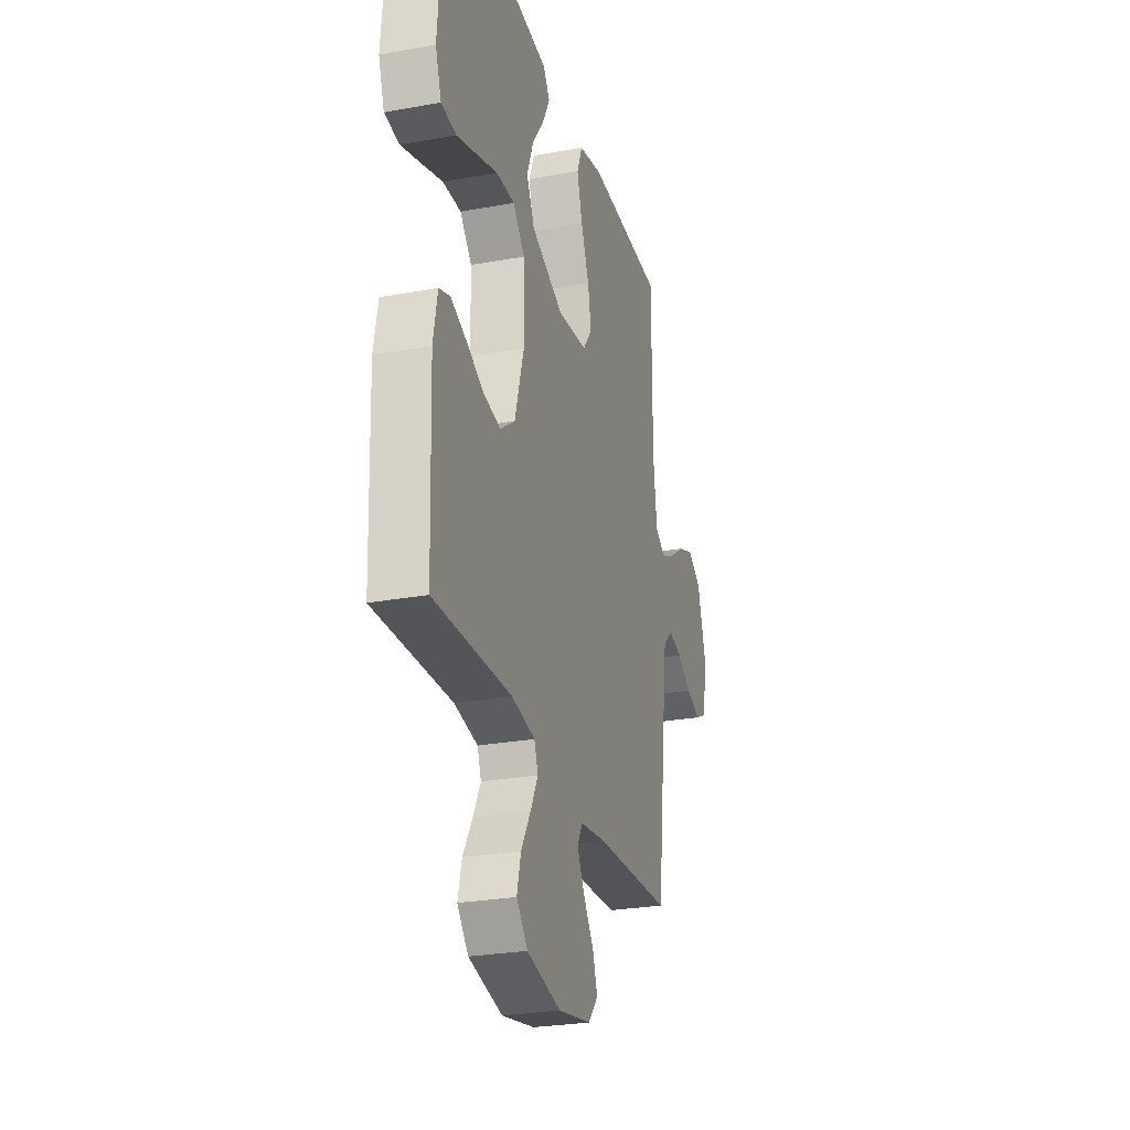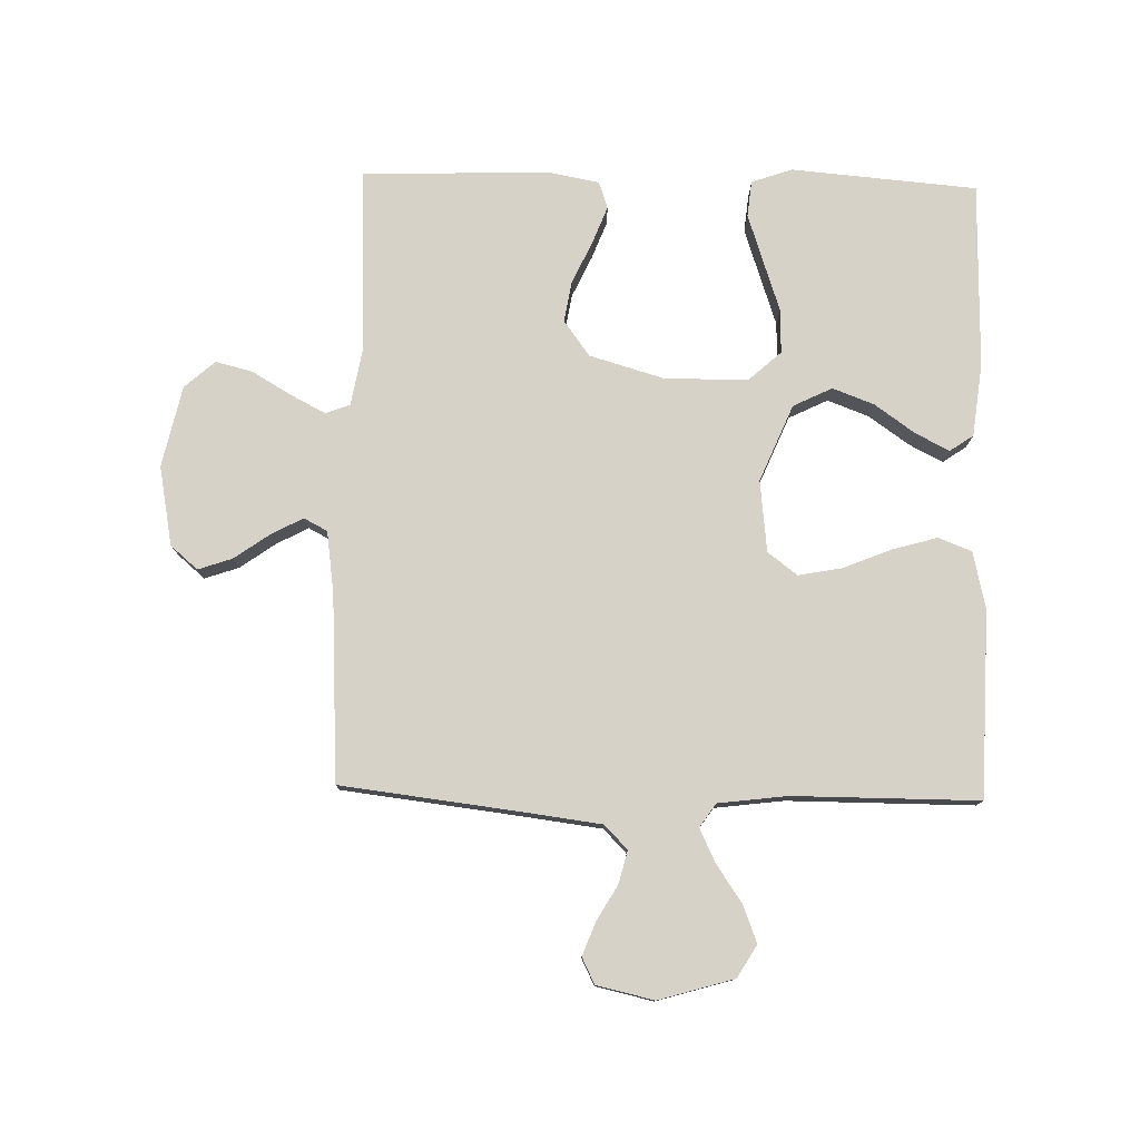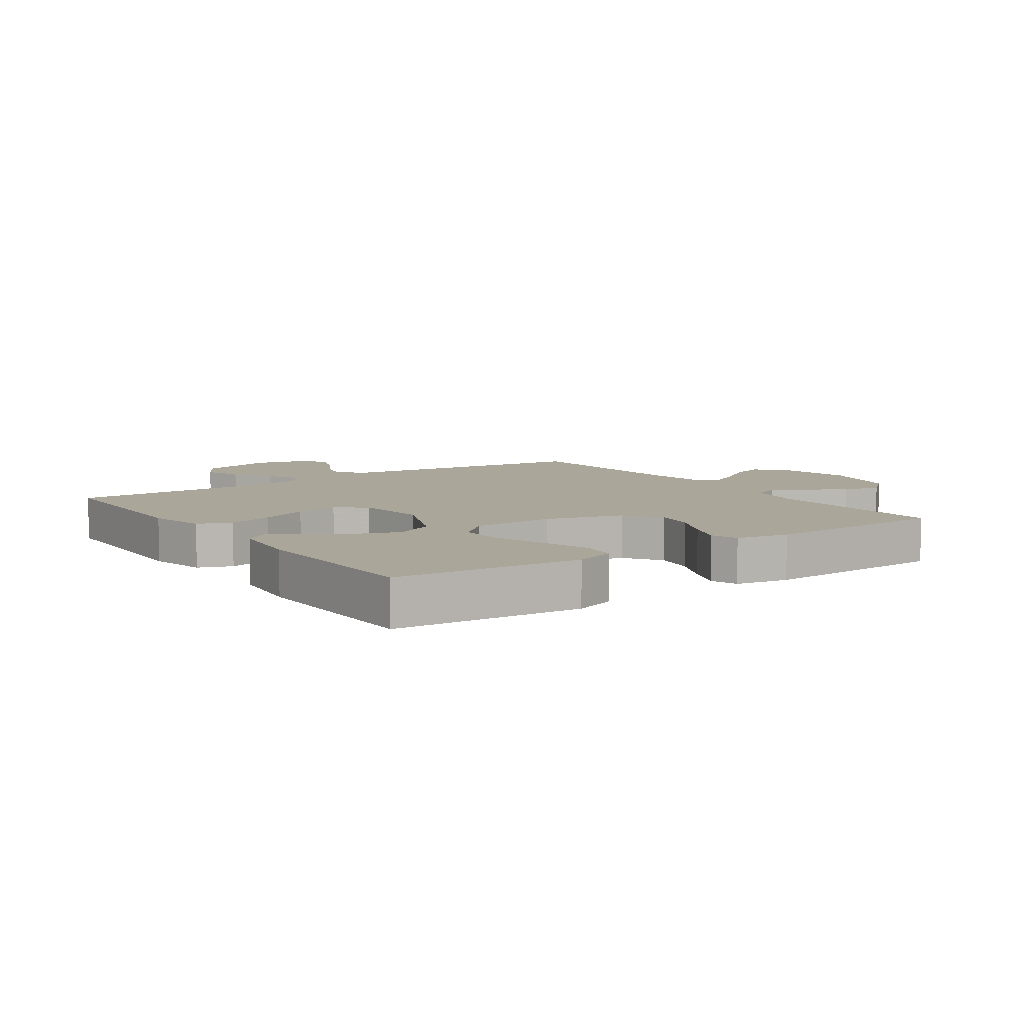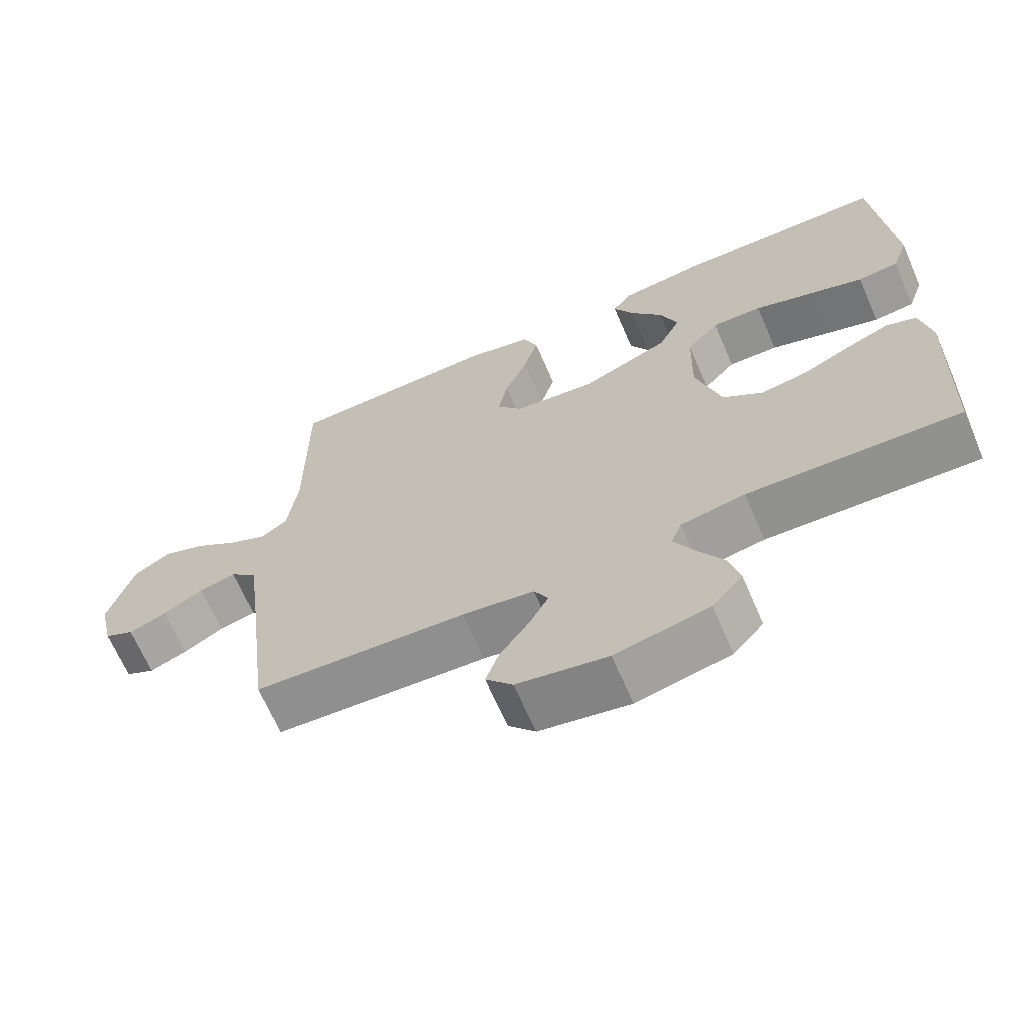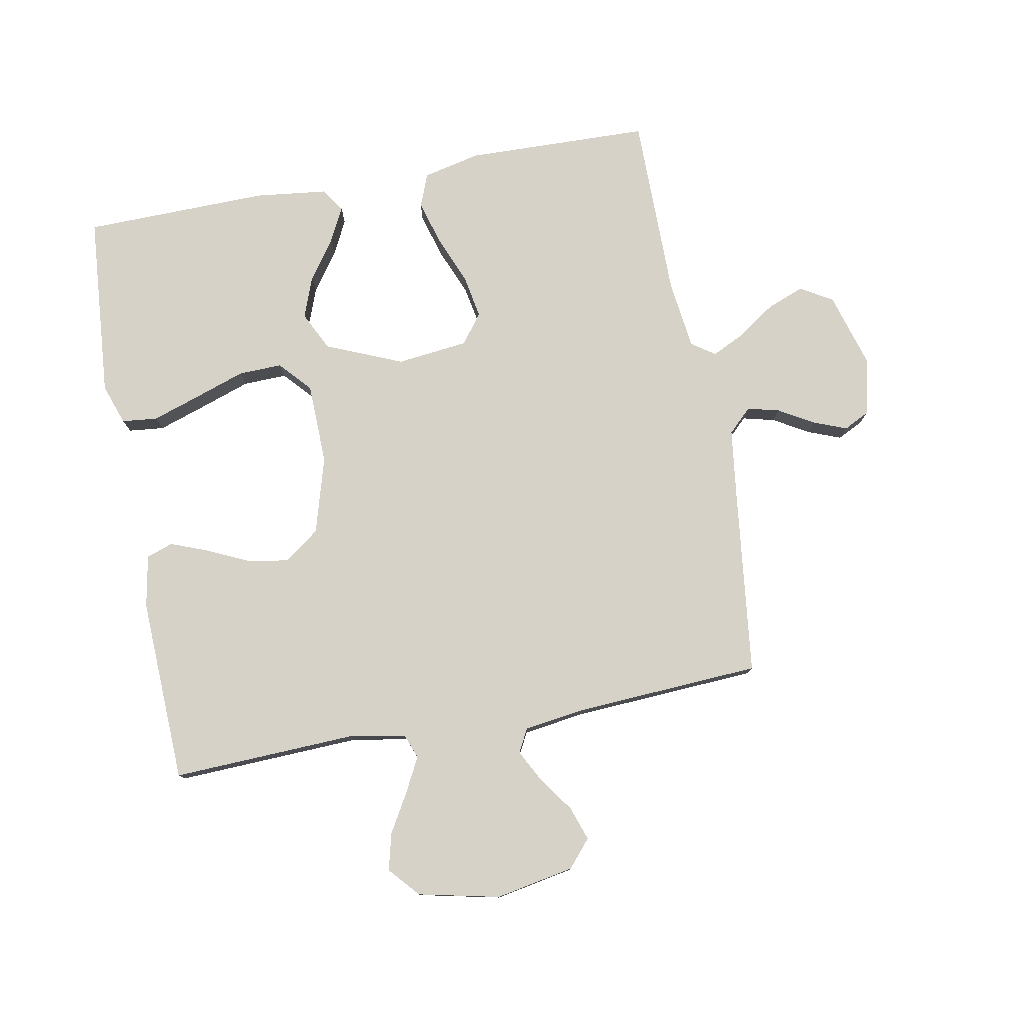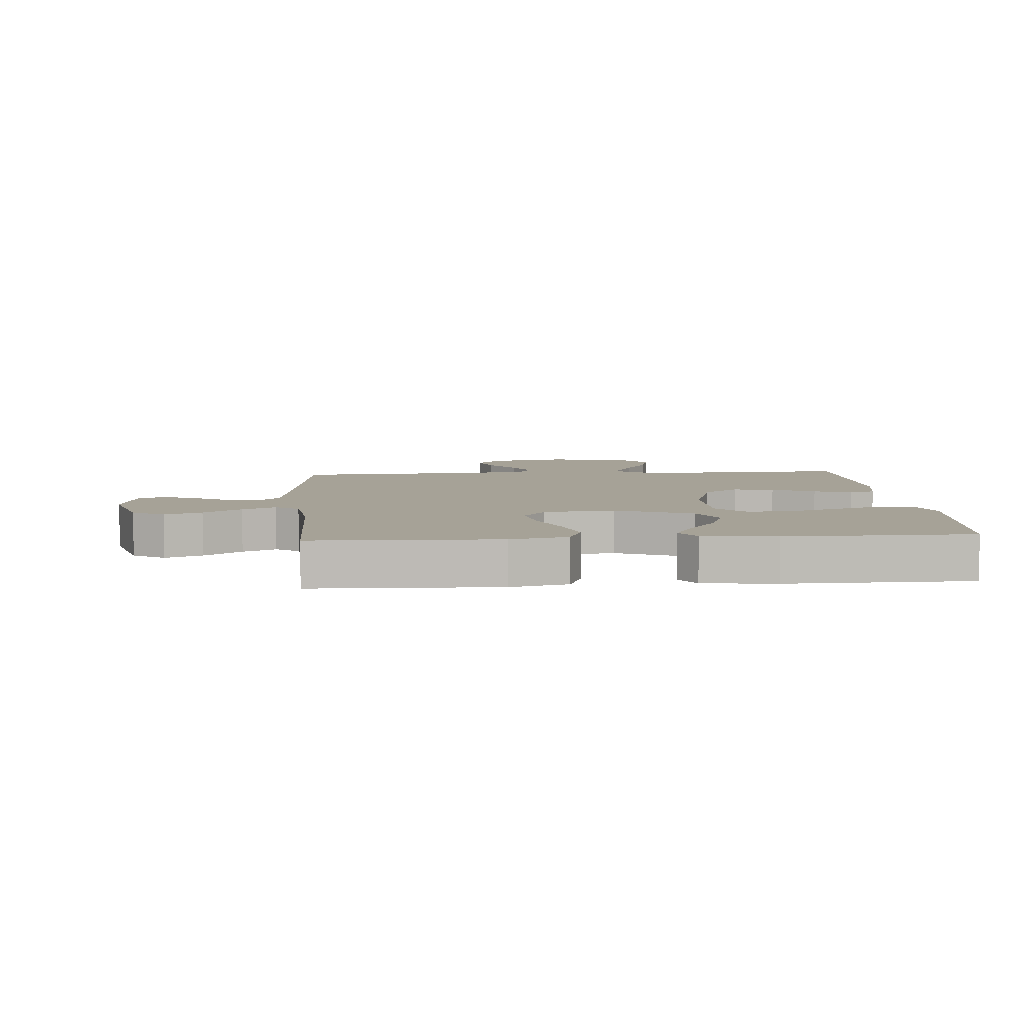
<metadata>
{"format":"obj","ext":"obj","renderer":"f3d","projection":"perspective","resolution":1024,"background":"white","views":[{"elev":-26.8,"azim":105.9,"up":"+Z"},{"elev":78.1,"azim":-88.6,"up":"+Y"},{"elev":7.8,"azim":55.2,"up":"+Y"},{"elev":-67.1,"azim":23.4,"up":"+Z"},{"elev":78.5,"azim":169.4,"up":"+Y"},{"elev":6.5,"azim":-4.3,"up":"+Y"}]}
</metadata>
<code>
v -0.5 0.07 -0.5
v -0.536 0.07 -0.2
v -0.551 0.07 -0.084
v -0.589 0.07 -0.047
v -0.641 0.07 -0.06
v -0.698 0.07 -0.093
v -0.752 0.07 -0.114
v -0.794 0.07 -0.093
v -0.815 0.07 0
v -0.779 0.07 0.122
v -0.727 0.07 0.153
v -0.667 0.07 0.13
v -0.606 0.07 0.088
v -0.552 0.07 0.062
v -0.514 0.07 0.088
v -0.5 0.07 0.2
v -0.5 0.07 0.5
v -0.2 0.07 0.508
v -0.107 0.07 0.487
v -0.086 0.07 0.433
v -0.107 0.07 0.36
v -0.139 0.07 0.282
v -0.152 0.07 0.212
v -0.116 0.07 0.164
v 0 0.07 0.151
v 0.124 0.07 0.203
v 0.155 0.07 0.266
v 0.13 0.07 0.333
v 0.084 0.07 0.398
v 0.056 0.07 0.453
v 0.082 0.07 0.491
v 0.2 0.07 0.505
v 0.5 0.07 0.5
v 0.525 0.07 0.2
v 0.502 0.07 0.134
v 0.444 0.07 0.128
v 0.366 0.07 0.154
v 0.284 0.07 0.182
v 0.213 0.07 0.184
v 0.167 0.07 0.133
v 0.164 0.07 0
v 0.2 0.07 -0.124
v 0.257 0.07 -0.166
v 0.323 0.07 -0.155
v 0.392 0.07 -0.123
v 0.452 0.07 -0.1
v 0.495 0.07 -0.115
v 0.511 0.07 -0.2
v 0.5 0.07 -0.5
v 0.2 0.07 -0.488
v 0.109 0.07 -0.504
v 0.094 0.07 -0.544
v 0.123 0.07 -0.6
v 0.16 0.07 -0.663
v 0.175 0.07 -0.723
v 0.132 0.07 -0.772
v 0 0.07 -0.801
v -0.128 0.07 -0.777
v -0.166 0.07 -0.733
v -0.147 0.07 -0.678
v -0.106 0.07 -0.62
v -0.079 0.07 -0.569
v -0.099 0.07 -0.531
v -0.2 0.07 -0.517
v -0.5 0 -0.5
v -0.536 0 -0.2
v -0.551 0 -0.084
v -0.589 0 -0.047
v -0.641 0 -0.06
v -0.698 0 -0.093
v -0.752 0 -0.114
v -0.794 0 -0.093
v -0.815 0 0
v -0.779 0 0.122
v -0.727 0 0.153
v -0.667 0 0.13
v -0.606 0 0.088
v -0.552 0 0.062
v -0.514 0 0.088
v -0.5 0 0.2
v -0.5 0 0.5
v -0.2 0 0.508
v -0.107 0 0.487
v -0.086 0 0.433
v -0.107 0 0.36
v -0.139 0 0.282
v -0.152 0 0.212
v -0.116 0 0.164
v 0 0 0.151
v 0.124 0 0.203
v 0.155 0 0.266
v 0.13 0 0.333
v 0.084 0 0.398
v 0.056 0 0.453
v 0.082 0 0.491
v 0.2 0 0.505
v 0.5 0 0.5
v 0.525 0 0.2
v 0.502 0 0.134
v 0.444 0 0.128
v 0.366 0 0.154
v 0.284 0 0.182
v 0.213 0 0.184
v 0.167 0 0.133
v 0.164 0 0
v 0.2 0 -0.124
v 0.257 0 -0.166
v 0.323 0 -0.155
v 0.392 0 -0.123
v 0.452 0 -0.1
v 0.495 0 -0.115
v 0.511 0 -0.2
v 0.5 0 -0.5
v 0.2 0 -0.488
v 0.109 0 -0.504
v 0.094 0 -0.544
v 0.123 0 -0.6
v 0.16 0 -0.663
v 0.175 0 -0.723
v 0.132 0 -0.772
v 0 0 -0.801
v -0.128 0 -0.777
v -0.166 0 -0.733
v -0.147 0 -0.678
v -0.106 0 -0.62
v -0.079 0 -0.569
v -0.099 0 -0.531
v -0.2 0 -0.517
f 59 60 61
f 58 59 61
f 57 58 61
f 56 57 61
f 55 56 61
f 54 55 61
f 53 54 61
f 52 53 61 62
f 51 52 62 63
f 48 49 50
f 47 48 50
f 46 47 50
f 45 46 50
f 44 45 50
f 51 63 64
f 50 51 64
f 44 50 64
f 43 44 64
f 36 37 38
f 35 36 38
f 34 35 38
f 33 34 38
f 32 33 38
f 31 32 38
f 30 31 38
f 29 30 38
f 28 29 38
f 27 28 38 39
f 26 27 39 40
f 20 21 22
f 19 20 22
f 18 19 22
f 17 18 22
f 16 17 22
f 15 16 22 23
f 14 15 23 24
f 11 12 13
f 10 11 13
f 9 10 13
f 8 9 13
f 7 8 13
f 6 7 13
f 5 6 13
f 4 5 13 14
f 14 24 25
f 4 14 25
f 3 4 25
f 64 1 2
f 43 64 2
f 42 43 2
f 26 40 41
f 25 26 41
f 25 41 42
f 3 25 42
f 2 3 42
f 125 124 123
f 125 123 122
f 125 122 121
f 125 121 120
f 125 120 119
f 125 119 118
f 125 118 117
f 126 125 117 116
f 127 126 116 115
f 114 113 112
f 114 112 111
f 114 111 110
f 114 110 109
f 114 109 108
f 128 127 115
f 128 115 114
f 128 114 108
f 128 108 107
f 102 101 100
f 102 100 99
f 102 99 98
f 102 98 97
f 102 97 96
f 102 96 95
f 102 95 94
f 102 94 93
f 102 93 92
f 103 102 92 91
f 104 103 91 90
f 86 85 84
f 86 84 83
f 86 83 82
f 86 82 81
f 86 81 80
f 87 86 80 79
f 88 87 79 78
f 77 76 75
f 77 75 74
f 77 74 73
f 77 73 72
f 77 72 71
f 77 71 70
f 77 70 69
f 78 77 69 68
f 89 88 78
f 89 78 68
f 89 68 67
f 66 65 128
f 66 128 107
f 66 107 106
f 105 104 90
f 105 90 89
f 106 105 89
f 106 89 67
f 106 67 66
f 1 65 66 2
f 2 66 67 3
f 3 67 68 4
f 4 68 69 5
f 5 69 70 6
f 6 70 71 7
f 7 71 72 8
f 8 72 73 9
f 9 73 74 10
f 10 74 75 11
f 11 75 76 12
f 12 76 77 13
f 13 77 78 14
f 14 78 79 15
f 15 79 80 16
f 16 80 81 17
f 17 81 82 18
f 18 82 83 19
f 19 83 84 20
f 20 84 85 21
f 21 85 86 22
f 22 86 87 23
f 23 87 88 24
f 24 88 89 25
f 25 89 90 26
f 26 90 91 27
f 27 91 92 28
f 28 92 93 29
f 29 93 94 30
f 30 94 95 31
f 31 95 96 32
f 32 96 97 33
f 33 97 98 34
f 34 98 99 35
f 35 99 100 36
f 36 100 101 37
f 37 101 102 38
f 38 102 103 39
f 39 103 104 40
f 40 104 105 41
f 41 105 106 42
f 42 106 107 43
f 43 107 108 44
f 44 108 109 45
f 45 109 110 46
f 46 110 111 47
f 47 111 112 48
f 48 112 113 49
f 49 113 114 50
f 50 114 115 51
f 51 115 116 52
f 52 116 117 53
f 53 117 118 54
f 54 118 119 55
f 55 119 120 56
f 56 120 121 57
f 57 121 122 58
f 58 122 123 59
f 59 123 124 60
f 60 124 125 61
f 61 125 126 62
f 62 126 127 63
f 63 127 128 64
f 64 128 65 1

</code>
